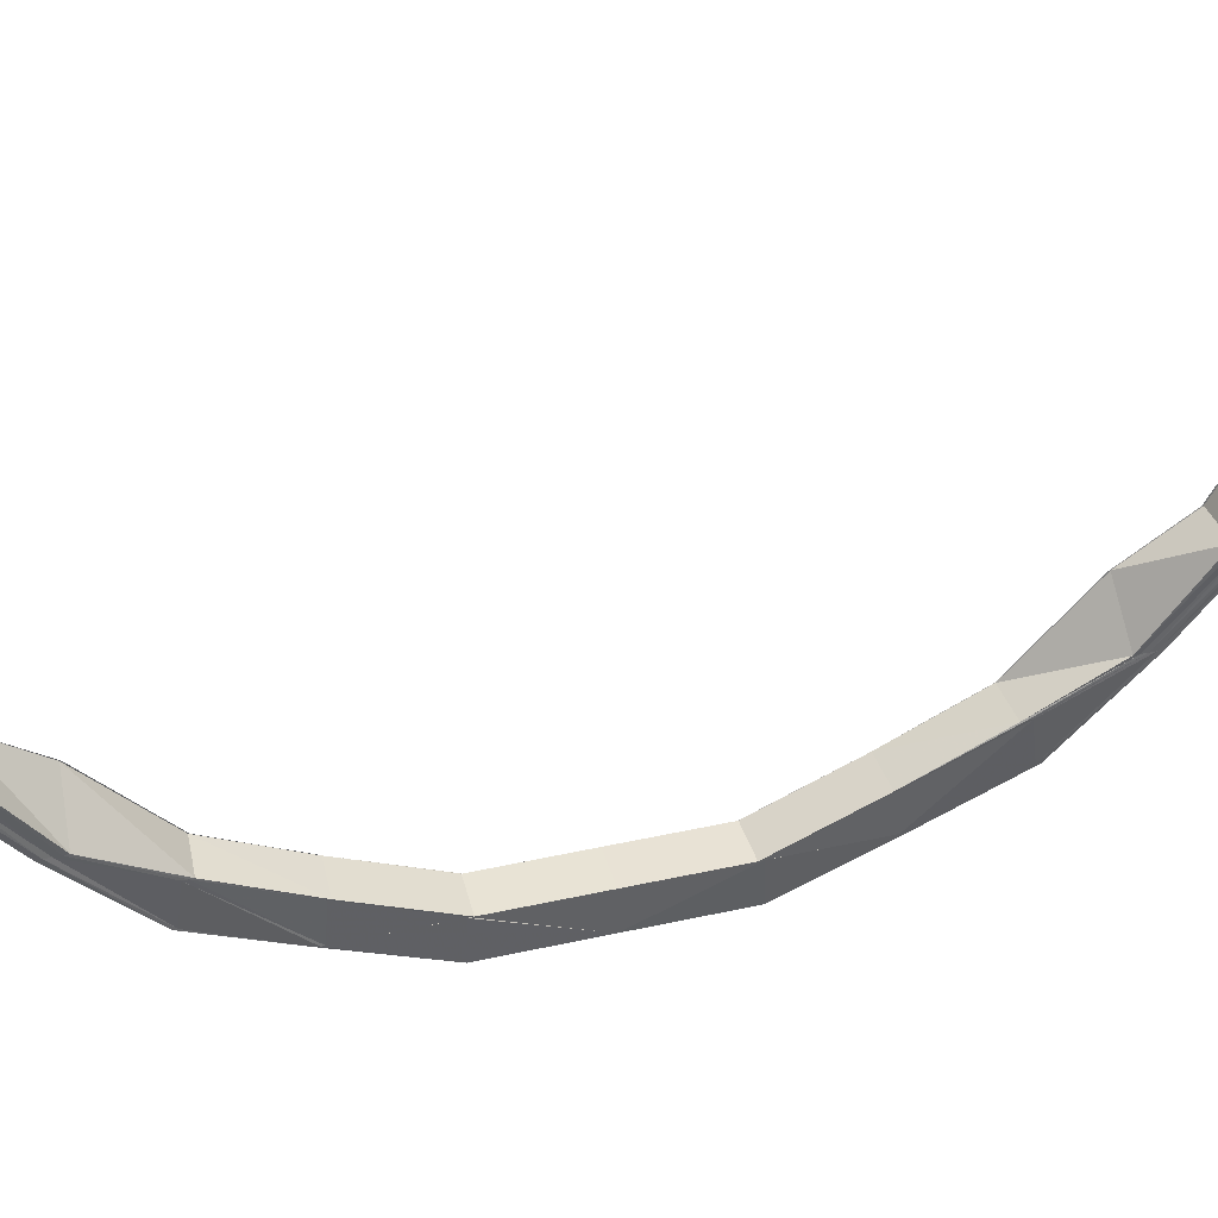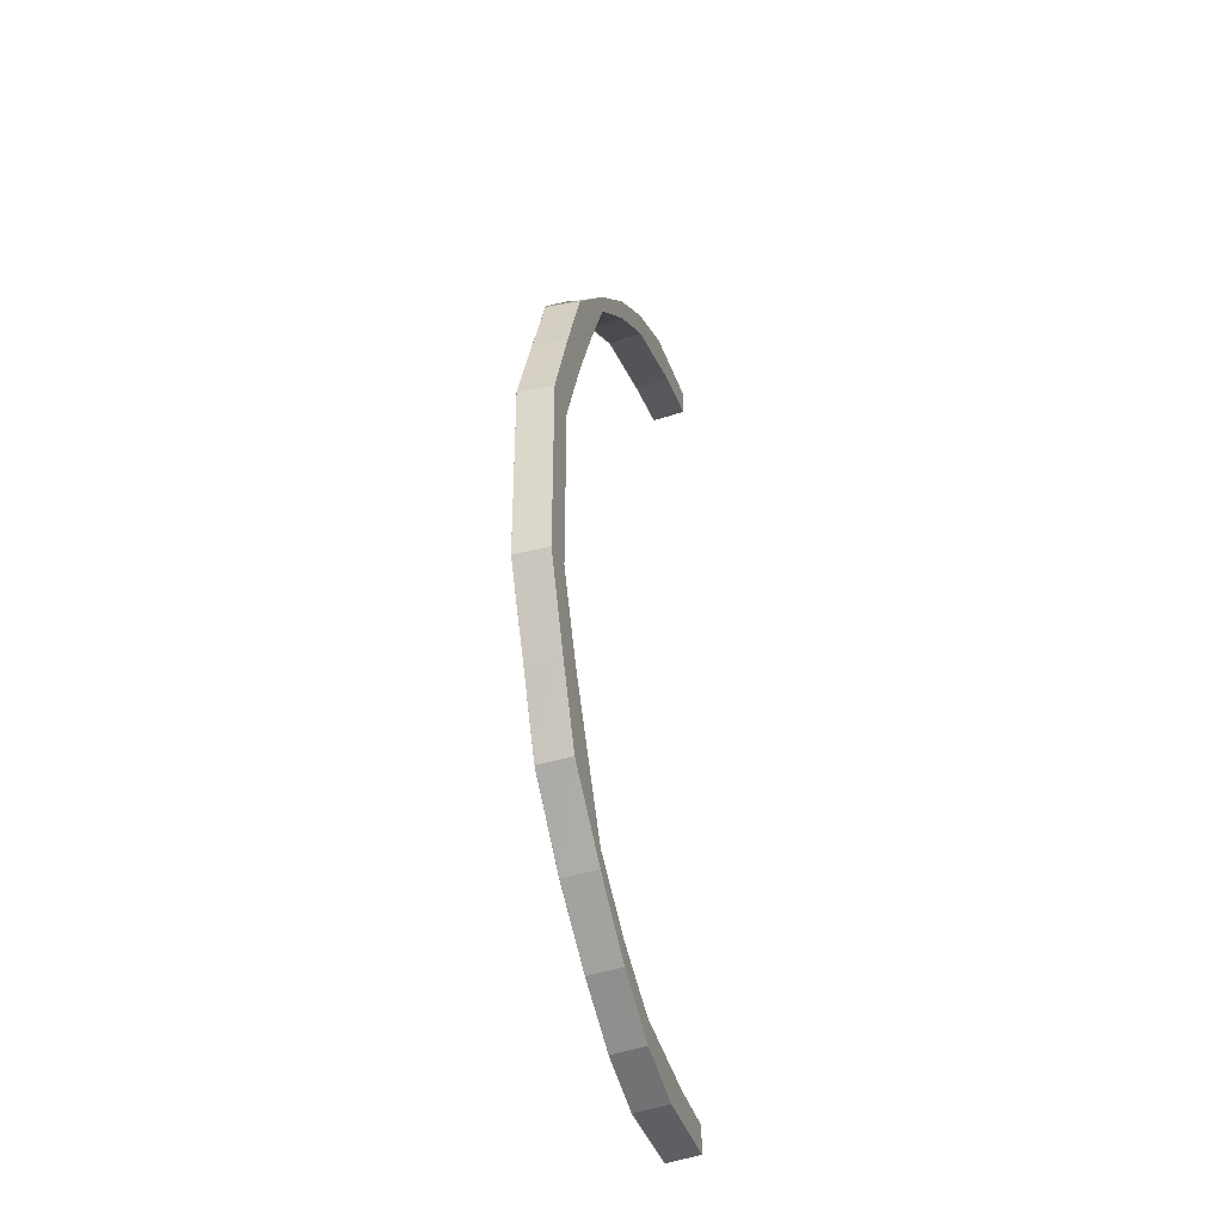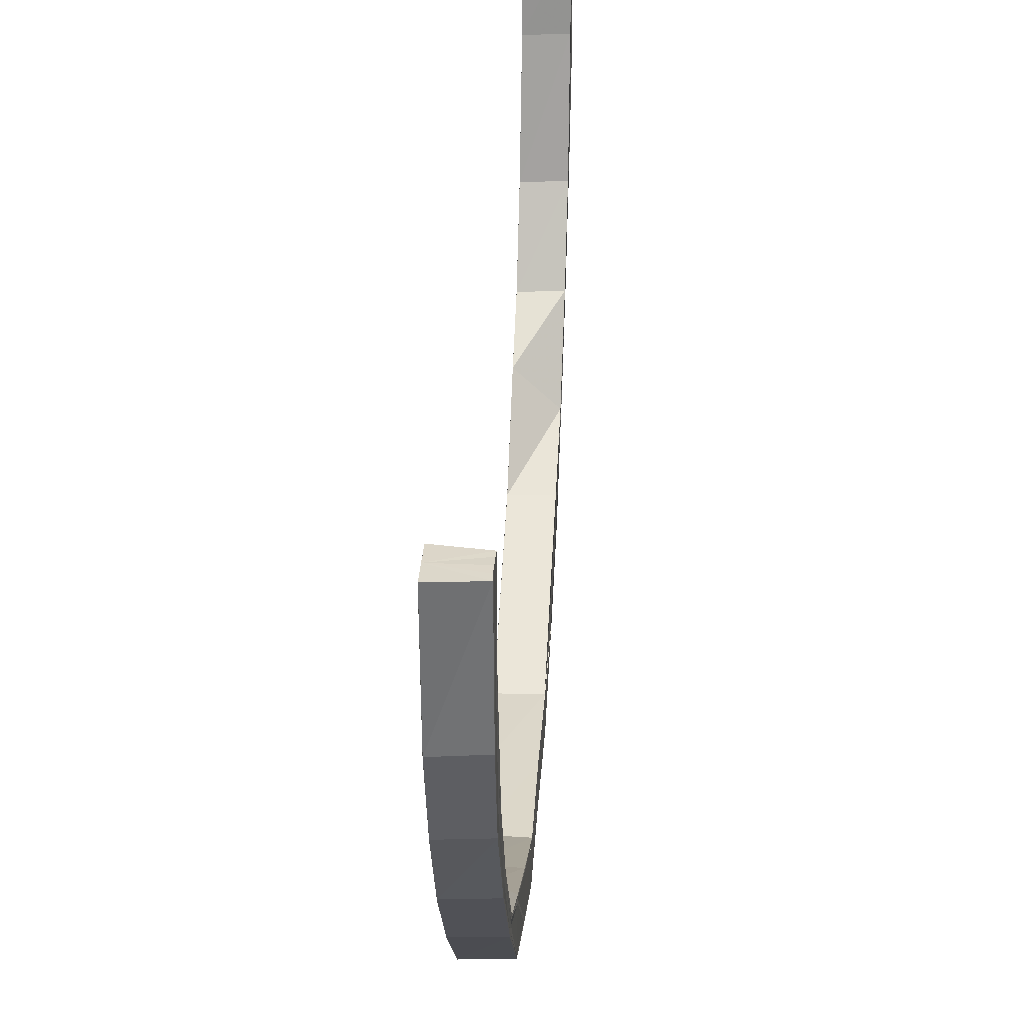
<metadata>
{"format":"obj","ext":"obj","renderer":"f3d","projection":"perspective","resolution":1024,"background":"white","views":[{"elev":40.4,"azim":74.6,"up":"+Y"},{"elev":-34.6,"azim":16.9,"up":"+Z"},{"elev":30.4,"azim":3.4,"up":"+Y"}]}
</metadata>
<code>
o 9433
v 2162 1892 17.77
v 2162 1892 17.78
v 2162 1892 17.77
v 2162 1892 17.78
v 2162 1892 17.77
v 2162 1892 17.77
v 2162 1892 17.78
v 2162 1892 17.78
v 2162 1892 17.78
v 2162 1892 17.8
v 2162 1892 17.78
v 2162 1892 17.81
v 2162 1892 17.8
v 2162 1892 17.83
v 2162 1892 17.81
v 2162 1892 17.85
v 2162 1892 17.83
v 2162 1892 17.88
v 2162 1892 17.85
v 2162 1892 17.9
v 2162 1892 17.88
v 2162 1892 17.93
v 2162 1892 17.9
v 2162 1892 17.95
v 2162 1892 17.93
v 2162 1892 17.93
v 2162 1892 17.98
v 2162 1892 17.95
v 2162 1892 17.99
v 2162 1892 17.98
v 2162 1892 18.01
v 2162 1892 18
v 2162 1892 18.02
v 2162 1892 18.01
v 2162 1892 18.03
v 2162 1892 18.02
v 2162 1892 18.03
v 2162 1892 18.03
v 2162 1892 18.03
v 2162 1892 18.03
v 2162 1892 18.03
v 2162 1892 18.03
v 2162 1892 18.03
v 2162 1892 18.03
v 2162 1892 18.02
v 2162 1892 18.03
v 2162 1892 18.03
v 2162 1892 18.02
v 2162 1892 18.02
v 2162 1892 18.02
v 2162 1892 18.01
v 2162 1892 18.02
v 2162 1892 18.02
v 2162 1892 18.01
v 2162 1892 18.01
v 2162 1892 18.01
v 2162 1892 18
v 2162 1892 18.01
v 2162 1892 18.01
v 2162 1892 18
v 2162 1892 18
v 2162 1892 17.99
v 2162 1892 17.98
v 2162 1892 18
v 2162 1892 18
v 2162 1892 17.98
v 2162 1892 17.98
v 2162 1892 17.98
v 2162 1892 17.95
v 2162 1892 17.98
v 2162 1892 17.98
v 2162 1892 17.95
v 2162 1892 17.95
v 2162 1892 17.95
v 2162 1892 17.93
v 2162 1892 17.95
v 2162 1892 17.95
v 2162 1892 17.93
v 2162 1892 17.93
v 2162 1892 17.95
v 2162 1892 17.97
v 2162 1892 17.93
v 2162 1892 17.93
v 2162 1892 17.9
v 2162 1892 17.95
v 2162 1892 17.98
v 2162 1892 17.88
v 2162 1892 17.88
v 2162 1892 17.85
v 2162 1892 17.85
v 2162 1892 17.83
v 2162 1892 17.97
v 2162 1892 17.95
v 2162 1892 17.99
v 2162 1892 17.97
v 2162 1892 17.99
v 2162 1892 17.99
v 2162 1892 17.99
v 2162 1892 17.99
v 2162 1892 18
v 2162 1892 17.99
v 2162 1892 17.97
v 2162 1892 17.99
v 2162 1892 17.95
v 2162 1892 17.93
v 2162 1892 17.95
v 2162 1892 17.97
v 2162 1892 17.93
v 2162 1892 17.93
v 2162 1892 17.95
v 2162 1892 17.9
v 2162 1892 17.9
v 2162 1892 17.95
v 2162 1892 17.97
v 2162 1892 17.99
v 2162 1892 17.93
v 2162 1892 17.93
v 2162 1892 17.93
v 2162 1892 17.93
v 2162 1892 17.95
v 2162 1892 17.93
v 2162 1892 17.97
v 2162 1892 17.97
v 2162 1892 17.95
v 2162 1892 17.93
v 2162 1892 17.97
v 2162 1892 17.97
v 2162 1892 17.99
v 2162 1892 17.97
v 2162 1892 18
v 2162 1892 17.99
v 2162 1892 17.99
v 2162 1892 18
v 2162 1892 17.99
v 2162 1892 18.01
v 2162 1892 18
v 2162 1892 18
v 2162 1892 18
v 2162 1892 18.01
v 2162 1892 18
v 2162 1892 18.02
v 2162 1892 18.02
v 2162 1892 18.01
v 2162 1892 18.01
v 2162 1892 18.02
v 2162 1892 18.01
v 2162 1892 18.02
v 2162 1892 18.02
v 2162 1892 18.02
v 2162 1892 18.02
v 2162 1892 18.02
v 2162 1892 18.02
v 2162 1892 18.02
v 2162 1892 18.02
v 2162 1892 18.02
v 2162 1892 18.02
v 2162 1892 18.01
v 2162 1892 18
v 2162 1892 18
v 2162 1892 17.99
v 2162 1892 18.02
v 2162 1892 18.03
v 2162 1892 18.03
v 2162 1892 18.02
v 2162 1892 18.02
v 2162 1892 18.03
v 2162 1892 18.03
v 2162 1892 18.03
v 2162 1892 18.03
v 2162 1892 18.03
v 2162 1892 18.03
v 2162 1892 18.03
v 2162 1892 18.03
v 2162 1892 18.02
v 2162 1892 18.03
v 2162 1892 18.03
v 2162 1892 18.03
v 2162 1892 18.03
v 2162 1892 18.03
v 2162 1892 18.03
v 2162 1892 18.02
v 2162 1892 18.01
v 2162 1892 18.02
v 2162 1892 18.01
v 2162 1892 18.02
v 2162 1892 18.01
v 2162 1892 18.01
v 2162 1892 18.02
v 2162 1892 17.77
v 2162 1892 17.78
v 2162 1892 17.77
v 2162 1892 17.77
v 2162 1892 17.77
v 2162 1892 17.78
v 2162 1892 17.77
v 2162 1892 17.78
v 2162 1892 17.78
v 2162 1892 17.78
v 2162 1892 17.78
v 2162 1892 17.78
v 2162 1892 17.78
v 2162 1892 17.78
v 2162 1892 17.78
v 2162 1892 17.78
v 2162 1892 17.78
v 2162 1892 17.8
v 2162 1892 17.78
v 2162 1892 17.78
v 2162 1892 17.8
v 2162 1892 17.78
v 2162 1892 17.79
v 2162 1892 17.8
v 2162 1892 17.81
v 2162 1892 17.8
v 2162 1892 17.8
v 2162 1892 17.81
v 2162 1892 17.8
v 2162 1892 17.78
v 2162 1892 17.8
v 2162 1892 17.79
v 2162 1892 17.81
v 2162 1892 17.83
v 2162 1892 17.81
v 2162 1892 17.81
v 2162 1892 17.83
v 2162 1892 17.81
v 2162 1892 17.81
v 2162 1892 17.8
v 2162 1892 17.83
v 2162 1892 17.85
v 2162 1892 17.83
v 2162 1892 17.83
v 2162 1892 17.85
v 2162 1892 17.83
v 2162 1892 17.83
v 2162 1892 17.82
v 2162 1892 17.85
v 2162 1892 17.88
v 2162 1892 17.88
v 2162 1892 17.85
v 2162 1892 17.85
v 2162 1892 17.85
v 2162 1892 17.85
v 2162 1892 17.88
v 2162 1892 17.88
v 2162 1892 17.88
v 2162 1892 17.83
v 2162 1892 17.86
v 2162 1892 17.9
v 2162 1892 17.93
v 2162 1892 17.93
v 2162 1892 17.95
v 2162 1892 17.93
v 2162 1892 17.95
v 2162 1892 17.93
v 2162 1892 17.93
v 2162 1892 17.95
v 2162 1892 17.93
v 2162 1892 17.98
v 2162 1892 17.95
v 2162 1892 17.95
v 2162 1892 17.98
v 2162 1892 17.95
v 2162 1892 17.98
v 2162 1892 18
v 2162 1892 17.95
v 2162 1892 17.98
v 2162 1892 17.98
v 2162 1892 18
v 2162 1892 17.98
v 2162 1892 17.97
v 2162 1892 17.95
v 2162 1892 17.99
v 2162 1892 18.01
v 2162 1892 18
v 2162 1892 18
v 2162 1892 18.01
v 2162 1892 18
v 2162 1892 17.99
v 2162 1892 17.97
v 2162 1892 18.01
v 2162 1892 18.02
v 2162 1892 18.01
v 2162 1892 18.01
v 2162 1892 18.02
v 2162 1892 18.01
v 2162 1892 18.01
v 2162 1892 17.99
v 2162 1892 18.02
v 2162 1892 18.03
v 2162 1892 18.02
v 2162 1892 18.02
v 2162 1892 18.03
v 2162 1892 18.02
v 2162 1892 18.03
v 2162 1892 18.02
v 2162 1892 18.03
v 2162 1892 18.03
v 2162 1892 18.03
v 2162 1892 18.03
v 2162 1892 18.01
v 2162 1892 18.02
v 2162 1892 18.03
v 2162 1892 18.02
v 2162 1892 18.03
v 2162 1892 18.02
v 2162 1892 18.01
v 2162 1892 17.99
v 2162 1892 18.02
v 2162 1892 18.02
v 2162 1892 18.02
v 2162 1892 18.02
v 2162 1892 18.01
v 2162 1892 18.02
v 2162 1892 18.02
v 2162 1892 18.02
v 2162 1892 18.02
v 2162 1892 18.02
v 2162 1892 18.02
v 2162 1892 18.01
v 2162 1892 18.01
v 2162 1892 18.02
v 2162 1892 18
v 2162 1892 18.01
v 2162 1892 18.01
v 2162 1892 18
v 2162 1892 18
v 2162 1892 18
v 2162 1892 17.99
v 2162 1892 18
v 2162 1892 18
v 2162 1892 17.99
v 2162 1892 17.99
v 2162 1892 17.99
v 2162 1892 17.97
v 2162 1892 17.99
v 2162 1892 17.99
v 2162 1892 17.97
v 2162 1892 17.97
v 2162 1892 17.97
v 2162 1892 17.97
v 2162 1892 17.97
v 2162 1892 17.95
v 2162 1892 17.95
v 2162 1892 17.93
v 2162 1892 17.95
v 2162 1892 17.97
v 2162 1892 17.93
v 2162 1892 17.95
v 2162 1892 17.93
v 2162 1892 17.88
v 2162 1892 17.88
v 2162 1892 17.88
v 2162 1892 17.86
v 2162 1892 17.86
v 2162 1892 17.84
v 2162 1892 17.84
v 2162 1892 17.82
v 2162 1892 17.86
v 2162 1892 17.88
v 2162 1892 17.88
v 2162 1892 17.86
v 2162 1892 17.88
v 2162 1892 17.88
v 2162 1892 17.88
v 2162 1892 17.88
v 2162 1892 17.86
v 2162 1892 17.84
v 2162 1892 17.84
v 2162 1892 17.84
v 2162 1892 17.86
v 2162 1892 17.86
v 2162 1892 17.84
v 2162 1892 17.84
v 2162 1892 17.82
v 2162 1892 17.82
v 2162 1892 17.84
v 2162 1892 17.82
v 2162 1892 17.82
v 2162 1892 17.82
v 2162 1892 17.8
v 2162 1892 17.8
v 2162 1892 17.82
v 2162 1892 17.8
v 2162 1892 17.8
v 2162 1892 17.8
v 2162 1892 17.82
v 2162 1892 17.79
v 2162 1892 17.79
v 2162 1892 17.8
v 2162 1892 17.79
v 2162 1892 17.8
v 2162 1892 17.79
v 2162 1892 17.79
v 2162 1892 17.79
v 2162 1892 17.79
v 2162 1892 17.79
v 2162 1892 17.79
v 2162 1892 17.79
v 2162 1892 17.78
v 2162 1892 17.79
v 2162 1892 17.78
v 2162 1892 17.78
v 2162 1892 17.78
v 2162 1892 17.78
v 2162 1892 17.78
v 2162 1892 17.78
v 2162 1892 17.79
v 2162 1892 17.78
v 2162 1892 17.78
v 2162 1892 17.78
v 2162 1892 17.78
v 2162 1892 17.79
v 2162 1892 17.8
v 2162 1892 17.78
v 2162 1892 17.78
v 2162 1892 17.78
v 2162 1892 17.78
v 2162 1892 17.77
v 2162 1892 17.78
v 2162 1892 17.78
v 2162 1892 17.77
v 2162 1892 17.79
v 2162 1892 17.79
v 2162 1892 17.78
v 2162 1892 17.78
v 2162 1892 17.78
v 2162 1892 17.78
v 2162 1892 17.78
v 2162 1892 17.78
v 2162 1892 17.78
v 2162 1892 17.78
v 2162 1892 17.78
v 2162 1892 17.8
v 2162 1892 17.8
v 2162 1892 17.78
v 2162 1892 17.78
v 2162 1892 17.8
v 2162 1892 17.8
v 2162 1892 17.81
v 2162 1892 17.81
v 2162 1892 17.8
v 2162 1892 17.8
v 2162 1892 17.81
v 2162 1892 17.81
v 2162 1892 17.83
v 2162 1892 17.83
v 2162 1892 17.81
v 2162 1892 17.81
v 2162 1892 17.83
v 2162 1892 17.83
v 2162 1892 17.85
v 2162 1892 17.85
v 2162 1892 17.83
v 2162 1892 17.83
v 2162 1892 17.85
v 2162 1892 17.85
v 2162 1892 17.88
v 2162 1892 17.88
v 2162 1892 17.88
v 2162 1892 17.88
v 2162 1892 17.85
v 2162 1892 17.85
v 2162 1892 17.83
v 2162 1892 17.86
v 2162 1892 17.81
v 2162 1892 17.83
v 2162 1892 17.81
v 2162 1892 17.8
v 2162 1892 17.86
v 2162 1892 17.88
v 2162 1892 17.86
v 2162 1892 17.88
v 2162 1892 17.84
v 2162 1892 17.84
v 2162 1892 17.82
v 2162 1892 17.82
v 2162 1892 17.82
v 2162 1892 17.8
v 2162 1892 17.8
v 2162 1892 17.78
v 2162 1892 17.78
v 2162 1892 17.78
v 2162 1892 17.78
v 2162 1892 17.78
v 2162 1892 17.79
v 2162 1892 17.8
v 2162 1892 17.79
v 2162 1892 17.79
v 2162 1892 17.78
v 2162 1892 17.78
v 2162 1892 17.79
v 2162 1892 17.79
v 2162 1892 17.8
v 2162 1892 17.8
v 2162 1892 17.8
v 2162 1892 17.82
v 2162 1892 17.82
v 2162 1892 17.84
v 2162 1892 17.86
v 2162 1892 17.84
v 2162 1892 17.84
v 2162 1892 17.82
v 2162 1892 17.8
v 2162 1892 17.84
v 2162 1892 17.84
v 2162 1892 17.82
v 2162 1892 17.82
v 2162 1892 17.82
v 2162 1892 17.82
v 2162 1892 17.8
v 2162 1892 17.8
v 2162 1892 17.79
v 2162 1892 17.8
v 2162 1892 17.8
v 2162 1892 17.79
v 2162 1892 17.79
v 2162 1892 17.79
v 2162 1892 17.79
v 2162 1892 17.79
v 2162 1892 17.79
v 2162 1892 17.79
v 2162 1892 17.78
v 2162 1892 17.79
v 2162 1892 17.79
v 2162 1892 17.78
v 2162 1892 17.78
v 2162 1892 17.78
v 2162 1892 17.78
v 2162 1892 17.78
v 2162 1892 17.78
v 2162 1892 17.78
v 2162 1892 17.77
f 1 2 3
f 2 4 5
f 6 7 3
f 7 8 9
f 8 10 11
f 10 12 13
f 12 14 15
f 14 16 17
f 16 18 19
f 18 20 21
f 20 22 23
f 22 24 25
f 26 25 23
f 24 27 28
f 27 29 30
f 29 31 32
f 31 33 34
f 33 35 36
f 35 37 38
f 37 39 40
f 41 39 40
f 42 41 43
f 44 40 45
f 46 47 45
f 48 46 49
f 50 45 51
f 52 53 51
f 54 52 55
f 56 51 57
f 58 59 57
f 60 58 61
f 62 57 63
f 64 65 63
f 66 64 67
f 68 63 69
f 70 71 69
f 72 70 73
f 74 69 75
f 76 77 75
f 78 76 79
f 80 81 74
f 82 80 26
f 82 83 84
f 80 85 83
f 81 86 85
f 87 84 88
f 87 88 89
f 90 89 91
f 92 81 80
f 93 92 80
f 92 94 81
f 95 92 93
f 94 96 81
f 81 96 68
f 96 97 86
f 98 94 92
f 95 98 92
f 99 100 98
f 101 98 95
f 102 101 95
f 103 101 102
f 102 95 104
f 104 95 93
f 104 93 105
f 106 107 104
f 108 104 105
f 109 106 108
f 110 104 108
f 105 82 111
f 112 105 111
f 112 111 87
f 113 114 110
f 114 115 102
f 116 113 117
f 118 113 119
f 117 120 121
f 114 122 120
f 122 123 124
f 125 119 112
f 126 115 127
f 115 128 129
f 115 130 101
f 131 130 132
f 130 133 134
f 130 135 136
f 137 135 138
f 135 139 140
f 135 141 142
f 143 141 144
f 141 145 146
f 141 147 148
f 149 147 150
f 147 151 152
f 147 153 154
f 155 154 156
f 157 156 158
f 159 158 160
f 147 161 162
f 161 163 162
f 161 163 164
f 165 161 164
f 163 166 162
f 163 166 167
f 164 168 167
f 166 169 162
f 166 169 170
f 169 37 162
f 169 171 172
f 37 173 162
f 170 172 174
f 175 173 176
f 173 177 178
f 170 179 44
f 167 180 170
f 167 170 181
f 181 170 50
f 181 174 182
f 183 167 181
f 164 167 183
f 183 181 184
f 184 182 97
f 184 181 56
f 185 164 183
f 148 164 185
f 186 183 184
f 185 183 186
f 186 184 96
f 96 184 62
f 94 186 96
f 187 186 94
f 187 185 186
f 98 187 94
f 136 187 98
f 142 185 187
f 188 165 185
f 100 188 187
f 189 190 191
f 192 190 193
f 190 194 195
f 9 196 191
f 190 197 196
f 191 196 198
f 199 197 200
f 197 201 202
f 196 203 198
f 198 203 204
f 196 205 203
f 11 205 196
f 197 206 205
f 207 206 208
f 206 209 210
f 205 211 203
f 13 212 205
f 205 212 211
f 206 213 212
f 214 213 215
f 213 216 217
f 203 211 218
f 203 218 204
f 212 219 211
f 211 220 218
f 211 219 220
f 212 221 219
f 15 221 212
f 213 222 221
f 223 222 224
f 222 225 226
f 221 227 219
f 219 228 220
f 219 227 228
f 221 229 227
f 17 229 221
f 222 230 229
f 231 230 232
f 230 233 234
f 229 235 227
f 227 236 228
f 227 235 236
f 229 237 235
f 19 237 229
f 230 238 237
f 238 239 240
f 241 238 242
f 237 243 235
f 237 244 243
f 21 244 237
f 244 245 243
f 244 23 245
f 111 23 21
f 245 23 246
f 235 243 247
f 243 248 247
f 235 247 236
f 23 249 246
f 23 250 249
f 251 250 23
f 251 252 250
f 28 252 251
f 253 254 251
f 255 254 256
f 254 257 258
f 254 259 252
f 260 259 261
f 259 262 263
f 30 264 252
f 259 265 264
f 252 264 266
f 267 265 268
f 265 269 270
f 264 271 266
f 266 271 272
f 264 273 271
f 32 273 264
f 265 274 273
f 275 274 276
f 274 277 278
f 273 279 271
f 271 280 272
f 271 279 280
f 273 281 279
f 34 281 273
f 274 282 281
f 283 282 284
f 282 285 286
f 281 287 279
f 279 288 280
f 279 287 288
f 281 289 287
f 36 289 281
f 282 290 289
f 291 290 292
f 290 293 294
f 290 173 295
f 38 295 289
f 289 295 296
f 289 296 287
f 297 298 295
f 295 298 299
f 295 299 296
f 298 300 299
f 287 296 301
f 287 301 288
f 296 299 302
f 296 302 301
f 299 300 303
f 299 303 302
f 300 162 303
f 303 162 304
f 162 305 304
f 302 303 306
f 303 304 306
f 301 302 307
f 302 306 307
f 301 307 308
f 288 301 308
f 304 305 309
f 305 310 309
f 309 310 155
f 310 311 312
f 309 312 313
f 314 315 312
f 316 314 317
f 318 319 313
f 320 318 321
f 304 309 322
f 322 309 157
f 306 304 322
f 322 313 323
f 324 325 323
f 326 324 327
f 306 322 328
f 328 322 159
f 307 306 328
f 328 323 329
f 330 331 329
f 332 330 333
f 307 328 334
f 334 328 103
f 308 307 334
f 334 329 335
f 336 337 335
f 338 336 339
f 340 335 124
f 308 334 340
f 340 334 341
f 341 342 343
f 344 343 345
f 346 340 344
f 347 308 340
f 347 340 346
f 288 308 347
f 346 344 125
f 280 288 347
f 348 346 125
f 280 347 349
f 349 347 346
f 349 346 348
f 272 280 349
f 350 349 348
f 272 349 350
f 249 125 112
f 249 112 351
f 352 249 351
f 352 353 354
f 355 354 356
f 357 356 358
f 359 355 357
f 359 360 355
f 360 361 362
f 363 360 359
f 364 365 362
f 366 364 367
f 368 367 369
f 370 371 368
f 371 366 372
f 373 371 374
f 375 373 376
f 373 377 378
f 379 373 380
f 381 379 382
f 379 383 384
f 385 379 386
f 387 380 386
f 388 385 389
f 385 390 391
f 386 380 392
f 393 385 394
f 395 393 396
f 393 397 398
f 399 393 400
f 399 401 402
f 403 399 404
f 403 399 405
f 400 406 407
f 394 408 406
f 409 406 410
f 411 412 409
f 412 413 406
f 413 414 408
f 406 408 415
f 406 415 416
f 410 415 417
f 417 418 419
f 415 418 420
f 418 421 422
f 408 423 415
f 415 423 418
f 408 392 423
f 386 392 408
f 423 424 418
f 424 425 421
f 418 424 426
f 426 427 5
f 428 429 427
f 430 428 431
f 432 433 427
f 434 435 433
f 436 434 437
f 438 439 433
f 440 441 439
f 442 440 443
f 444 445 439
f 446 447 445
f 448 446 449
f 450 451 445
f 452 453 451
f 454 452 455
f 456 457 451
f 458 459 457
f 460 461 457
f 462 460 463
f 464 90 450
f 465 90 464
f 464 91 466
f 467 465 464
f 468 466 469
f 467 464 468
f 468 464 444
f 470 465 467
f 470 471 465
f 351 471 470
f 472 473 470
f 474 470 467
f 372 470 474
f 475 472 474
f 474 467 476
f 476 467 468
f 477 474 476
f 478 475 477
f 374 474 477
f 476 468 479
f 479 468 438
f 479 469 425
f 480 476 479
f 477 476 480
f 480 479 424
f 424 479 432
f 423 480 424
f 392 480 423
f 392 477 480
f 380 477 392
f 204 218 481
f 218 482 481
f 481 482 483
f 218 220 482
f 482 484 483
f 483 484 485
f 220 486 482
f 482 486 484
f 220 228 486
f 228 487 486
f 228 236 487
f 486 488 484
f 486 487 488
f 484 488 489
f 489 490 491
f 492 493 490
f 494 495 493
f 488 496 492
f 487 496 488
f 496 497 494
f 236 498 487
f 487 498 496
f 236 247 498
f 498 497 496
f 247 499 498
f 498 499 497
f 247 248 499
f 248 500 499
f 248 246 500
f 246 363 500
f 500 363 359
f 499 500 501
f 500 359 501
f 499 501 497
f 501 359 357
f 497 501 387
f 501 502 503
f 497 503 504
f 505 506 503
f 507 505 508
f 509 510 504
f 511 509 512
f 496 504 513
f 514 515 513
f 516 514 517
f 488 513 518
f 519 520 518
f 521 519 522
f 484 518 523
f 524 525 523
f 526 524 527
f 528 529 204
f 529 530 204
f 530 531 204
f 531 532 204
f 532 533 204
f 533 189 204

</code>
